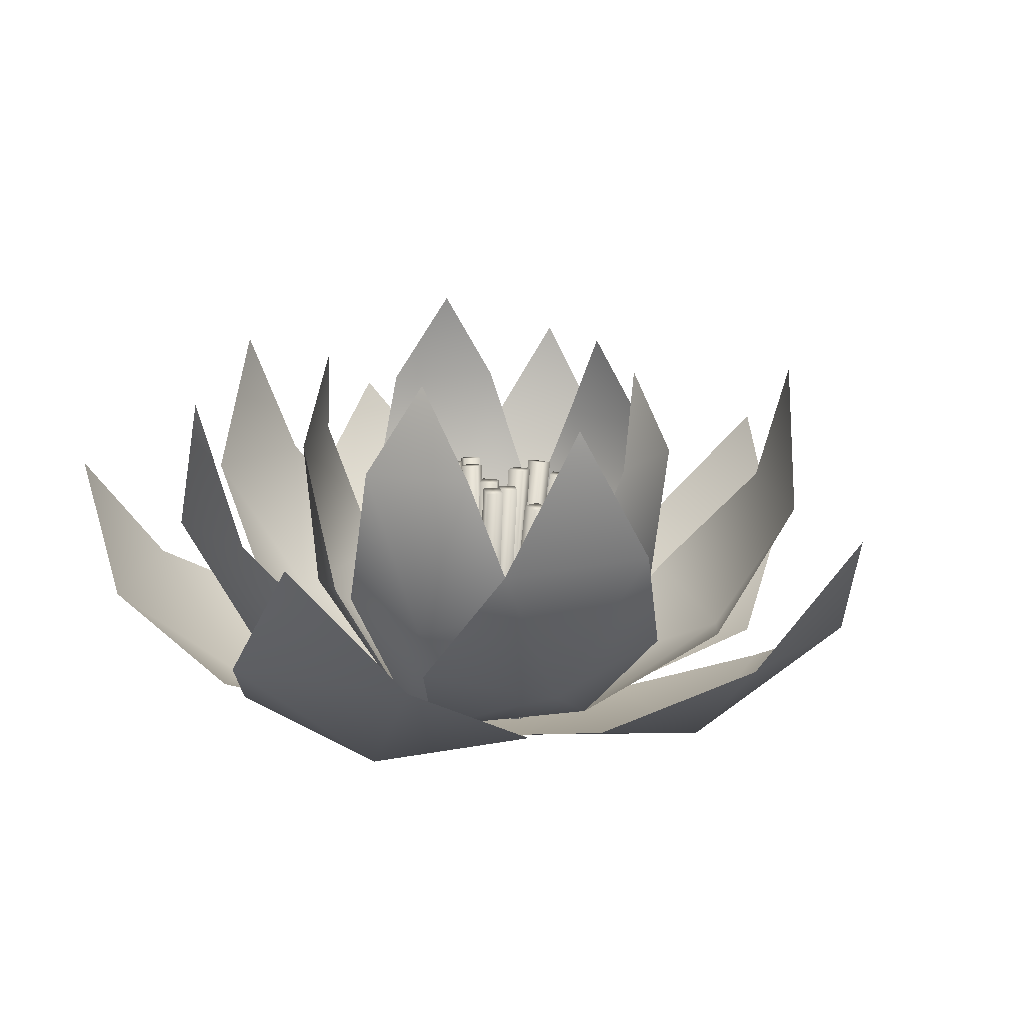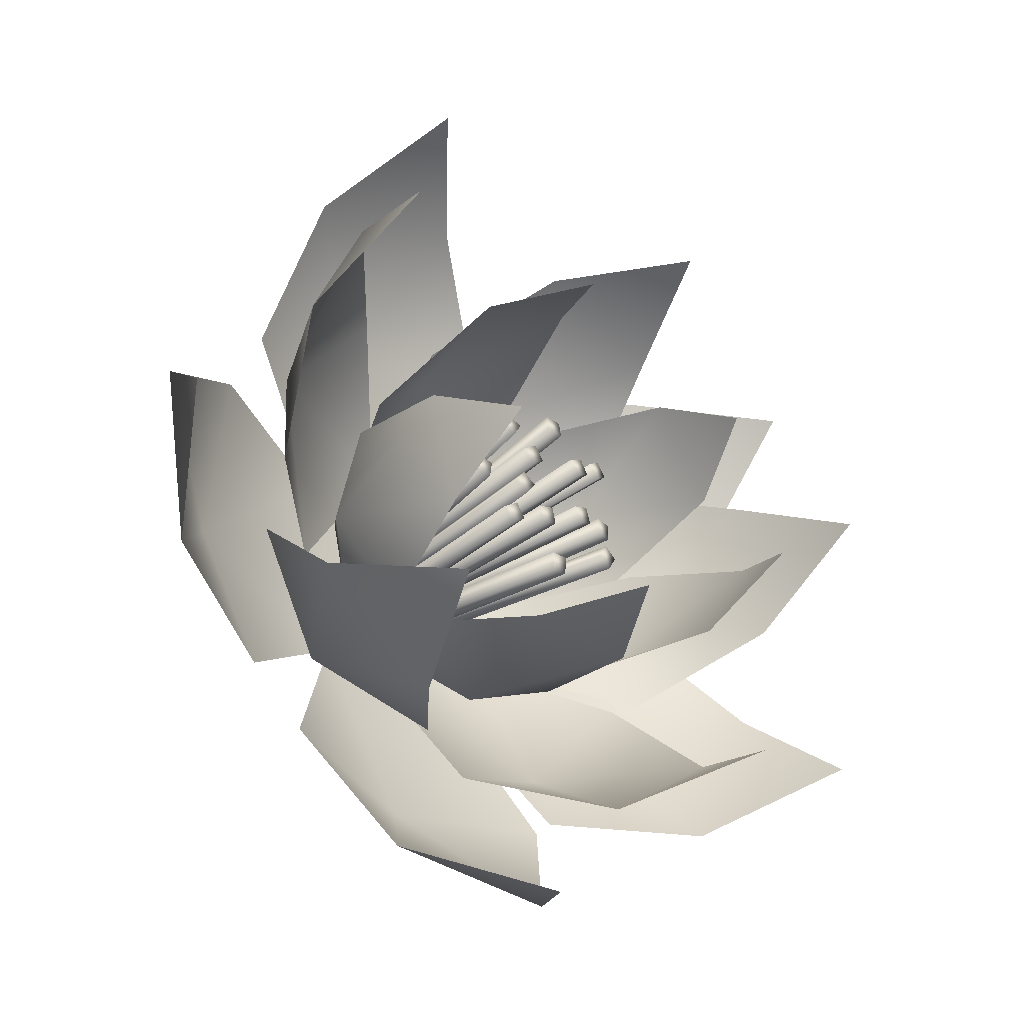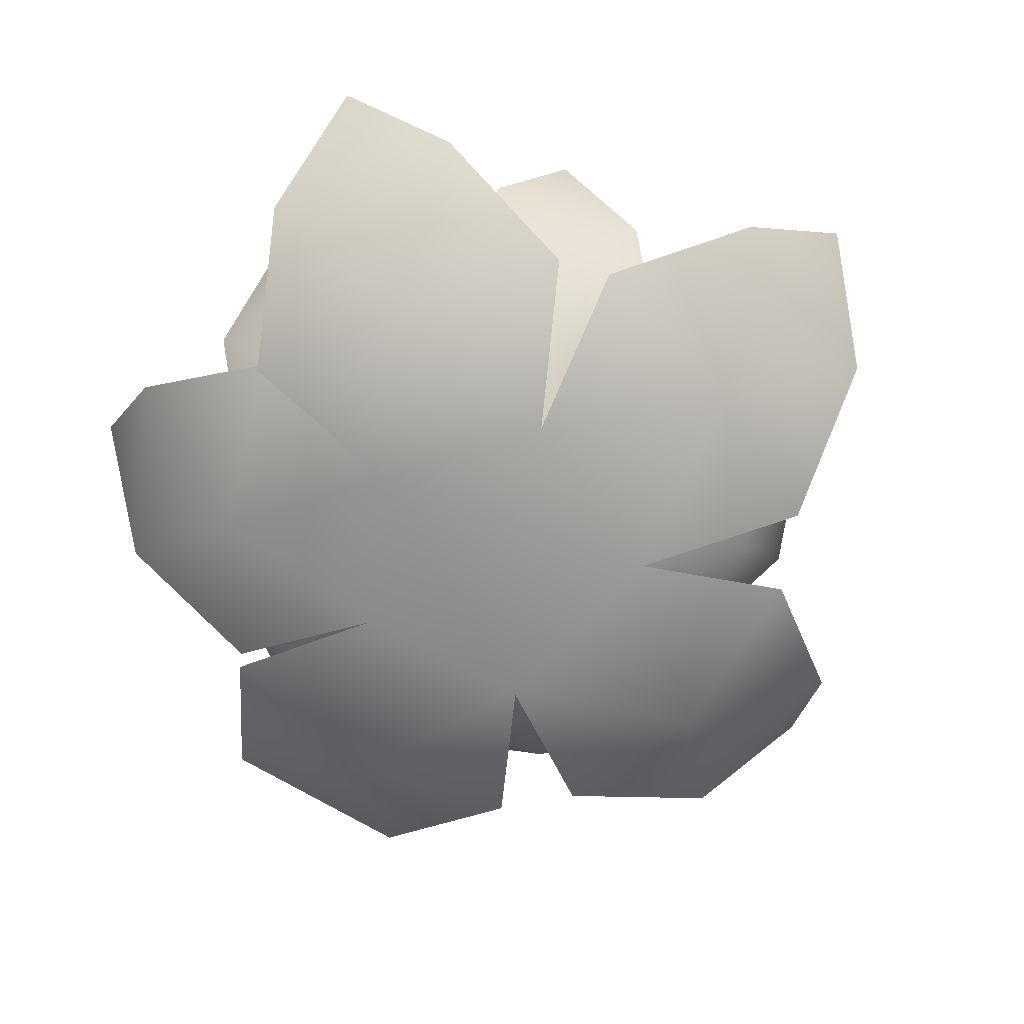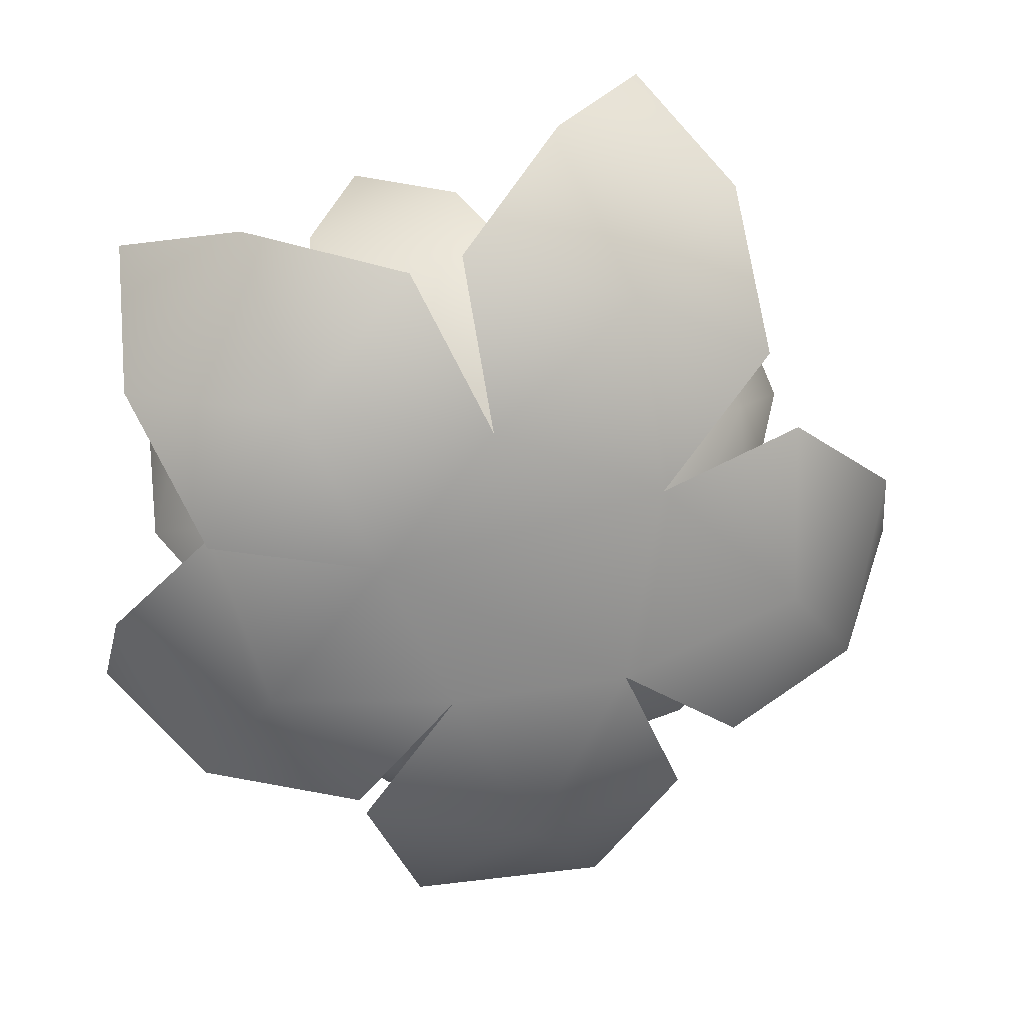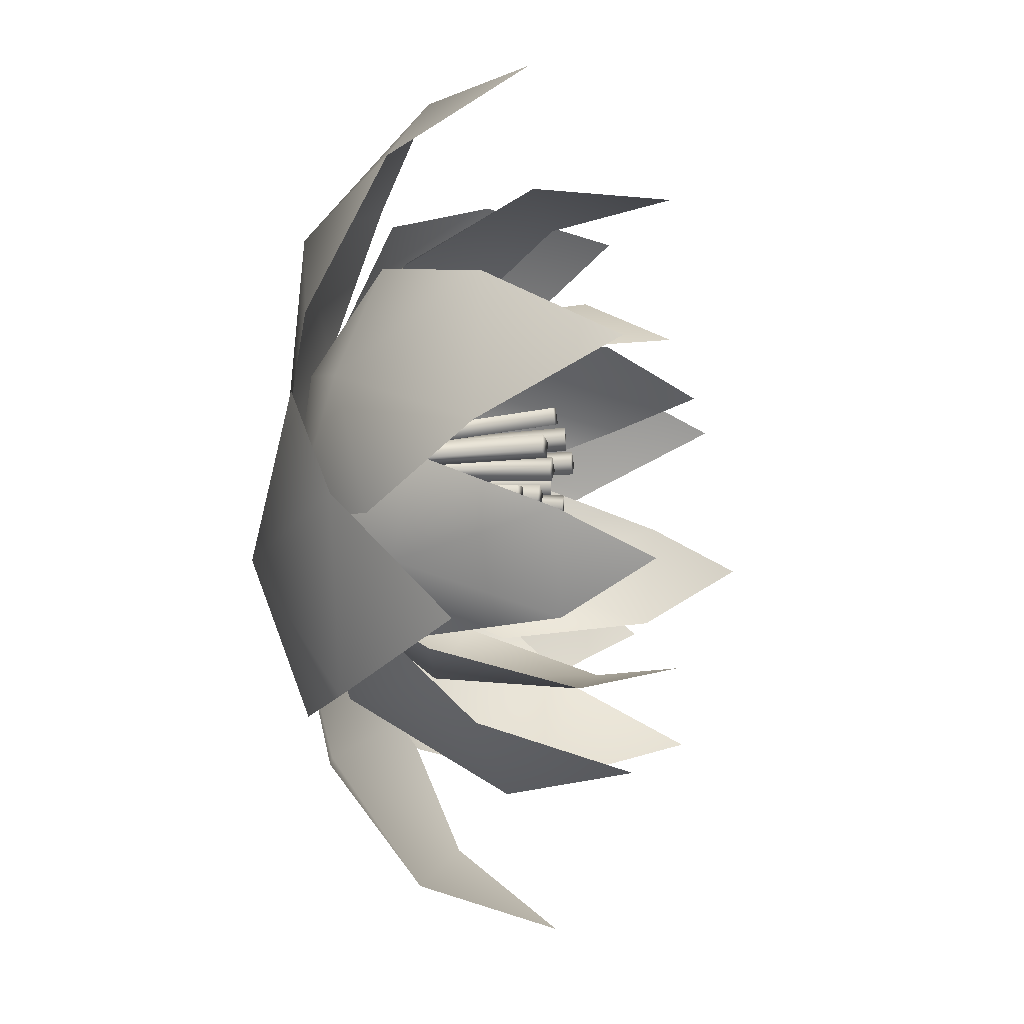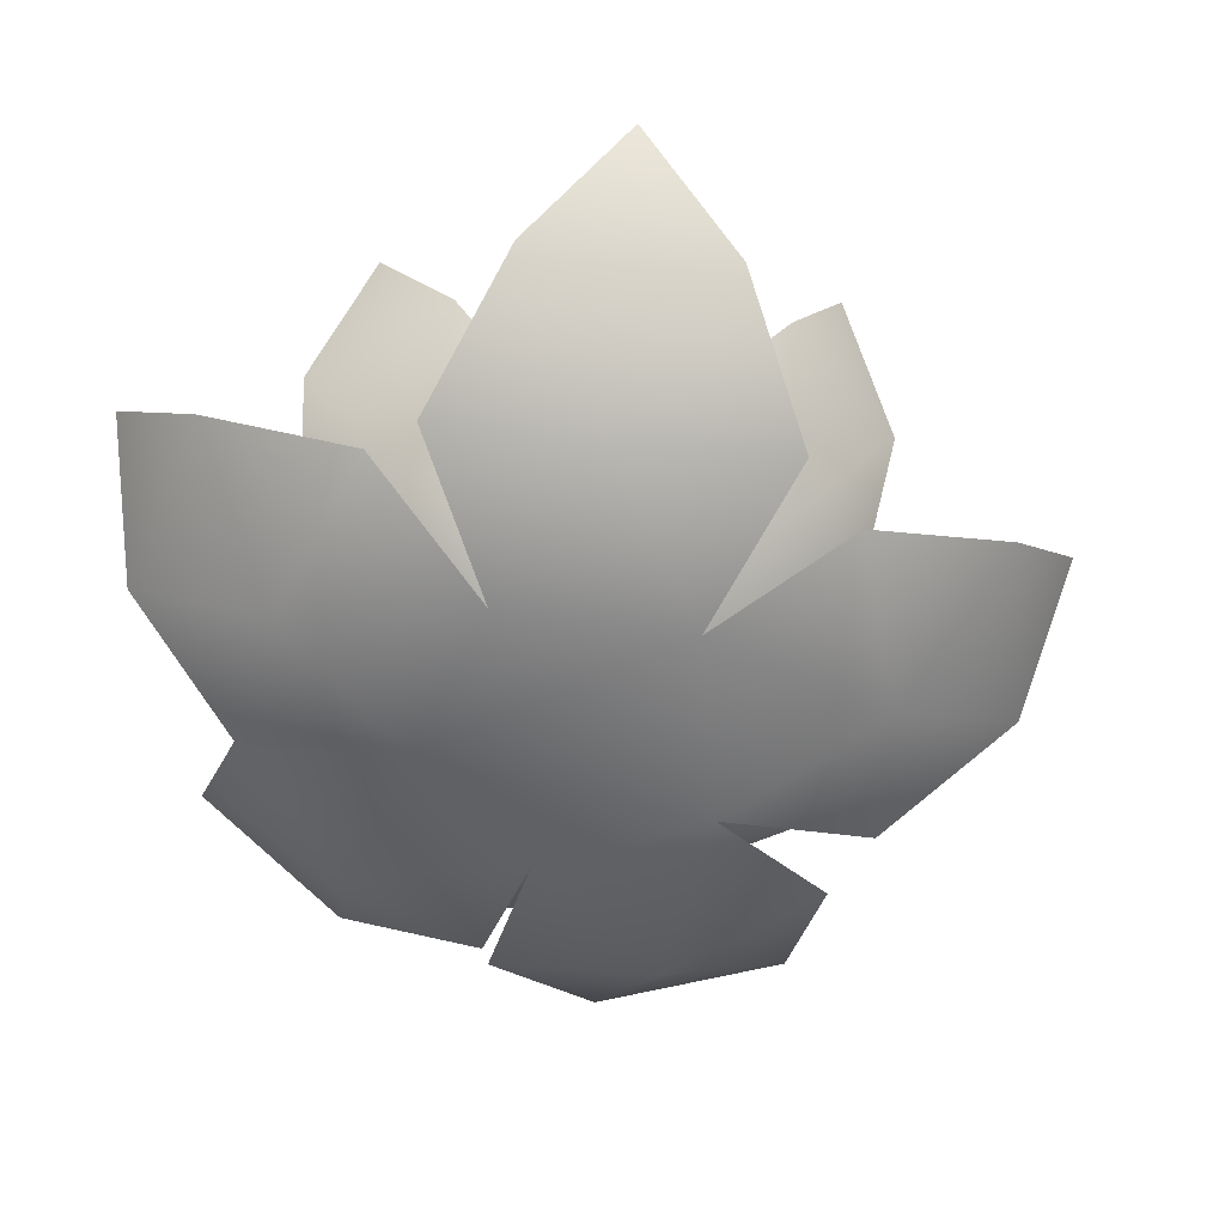
<metadata>
{"format":"obj","ext":"obj","renderer":"f3d","projection":"perspective","resolution":1024,"background":"white","views":[{"elev":13.5,"azim":44.2,"up":"+Y"},{"elev":-35.0,"azim":136.9,"up":"+Z"},{"elev":-68.9,"azim":-31.7,"up":"+Y"},{"elev":20.3,"azim":-12.6,"up":"+Z"},{"elev":3.5,"azim":100.9,"up":"+Z"},{"elev":-57.6,"azim":14.6,"up":"+Y"}]}
</metadata>
<code>
g WaterLilyFlower(Clone)
v 0.06984 0.0001296 0.06732
v 0.05282 0.003085 0.05723
v 0.08923 0.2863 0.07881
v 0.1063 0.2833 0.08889
v 0.09943 0.2863 0.0616
v 0.06301 0.003085 0.04004
v 0.1165 0.2833 0.07168
v 0.08004 0.0001296 0.05012
v 0.04665 0.001378 0.05479
v 0.03542 0.002516 0.03828
v 0.05472 0.2882 0.04484
v 0.06594 0.287 0.06134
v 0.0712 0.2873 0.03356
v 0.05192 0.001663 0.027
v 0.08244 0.2862 0.05006
v 0.06314 0.0005247 0.0435
v 0.0222 0.0001296 0.07615
v 0.0222 0.003085 0.05637
v 0.0222 0.2863 0.09869
v 0.0222 0.2833 0.1185
v 0.04221 0.2863 0.09869
v 0.04221 0.003085 0.05637
v 0.04221 0.2833 0.1185
v 0.04221 0.0001296 0.07615
v -0.02046 0.0001296 0.0515
v -0.00465 0.003085 0.03961
v -0.03846 0.2863 0.06506
v -0.05426 0.2833 0.07694
v -0.02643 0.2863 0.08104
v 0.007378 0.003085 0.05559
v -0.04224 0.2833 0.09292
v -0.008427 0.0001296 0.06748
v -0.04288 0.0009831 0.008965
v -0.02314 0.003923 0.008902
v -0.06185 0.263 0.009012
v -0.08159 0.26 0.009076
v -0.06179 0.263 0.02902
v -0.02308 0.003923 0.02891
v -0.08153 0.26 0.02909
v -0.04284 0.0009831 0.02896
v -0.02114 0.0001296 -0.03385
v -0.00397 0.003085 -0.02402
v -0.04069 0.2863 -0.04506
v -0.05785 0.2833 -0.05489
v -0.05063 0.2863 -0.0277
v -0.01391 0.003085 -0.006667
v -0.06779 0.2833 -0.03754
v -0.03108 0.0001296 -0.0165
v 0.03742 0.0001296 -0.05419
v 0.03823 0.003085 -0.03444
v 0.03651 0.2863 -0.07672
v 0.03572 0.2833 -0.09649
v 0.01653 0.2863 -0.07591
v 0.01824 0.003085 -0.03363
v 0.01572 0.2833 -0.09567
v 0.01745 0.0001296 -0.05339
v 0.07583 0.0001296 -0.02181
v 0.05941 0.003085 -0.01079
v 0.09453 0.2863 -0.03439
v 0.111 0.2833 -0.04541
v 0.08339 0.2863 -0.05099
v 0.04825 0.003085 -0.02739
v 0.09979 0.2833 -0.06202
v 0.06467 0.0001296 -0.03842
v 0.09251 0.001062 0.02559
v 0.07296 0.004018 0.02286
v 0.1109 0.2605 0.02817
v 0.1305 0.2576 0.0309
v 0.1137 0.2605 0.008364
v 0.07574 0.004018 0.003054
v 0.1332 0.2576 0.0111
v 0.09529 0.001062 0.005788
v 0.002873 0.0008724 0.02856
v 0.02056 0.00201 0.01927
v 0.01141 0.302 0.03862
v -0.006262 0.3009 0.04791
v 0.02075 0.3012 0.05629
v 0.0299 0.001157 0.03692
v 0.003079 0.3 0.06556
v 0.01221 1.889e-05 0.04622
v 0.01146 0.001378 -0.003869
v 0.01887 0.002516 0.01467
v 0.001435 0.2882 0.004128
v -0.005978 0.287 -0.01441
v -0.01709 0.2873 0.01159
v 0.0003288 0.001663 0.02215
v -0.0245 0.2862 -0.006951
v -0.007084 0.0005247 0.003607
v 0.04648 0.001378 -0.005355
v 0.02728 0.002516 0.0001137
v 0.03957 0.2882 -0.01613
v 0.05878 0.287 -0.0216
v 0.03404 0.2873 -0.03534
v 0.02176 0.001663 -0.01909
v 0.05325 0.2862 -0.04081
v 0.04096 0.0005247 -0.02456
v 0.0516 0.001884 0.0289
v 0.03537 0.003022 0.01728
v 0.0547 0.2742 0.0168
v 0.07095 0.273 0.02842
v 0.06629 0.2733 0.0005247
v 0.04696 0.002168 0.0009989
v 0.08252 0.2722 0.01214
v 0.06319 0.001031 0.01262
v 0.1415 0.1553 -0.1585
v 0.09636 0.3244 -0.207
v 0.03115 0.1374 -0.2082
v -0.03345 0.325 -0.208
v 0.03158 0.4308 -0.1889
v -0.07936 0.1563 -0.1601
v 0.09992 -0.002731 -0.08008
v -0.02765 0.02144 -0.08808
v 0.1337 -0.002731 0.06174
v 0.2417 0.1374 -0.04909
v 0.2253 0.1553 0.07078
v 0.2591 0.3244 0.01379
v 0.2232 0.325 -0.111
v 0.2233 0.4308 -0.04319
v 0.1643 0.1563 -0.1414
v -0.002026 -0.002731 0.1232
v 0.1159 0.1374 0.2152
v -0.005045 0.1553 0.2131
v 0.05555 0.3244 0.2399
v 0.1752 0.325 0.1895
v 0.1079 0.4308 0.1976
v 0.1985 0.1563 0.1273
v -0.08576 0.02144 0.01737
v -0.1505 0.1374 0.1387
v -0.1738 0.1553 0.02
v -0.1873 0.3244 0.08486
v -0.1129 0.325 0.1913
v -0.135 0.4308 0.1272
v -0.04734 0.1563 0.201
v -0.1613 0.1857 -0.09725
v -0.06381 0.2037 -0.1689
v -0.1282 0.3727 -0.1535
v -0.1929 0.3733 -0.04089
v -0.1443 0.4791 -0.0881
v -0.1738 0.2047 0.02264
v -0.03702 0.05674 0.3561
v 0.08754 0.1443 0.4719
v 0.143 0.009265 0.3123
v 0.2901 0.1441 0.3959
v 0.2131 0.2861 0.4984
v 0.3075 0.0564 0.2268
v -0.0168 -0.00466 0.1776
v 0.1715 -0.00466 0.09733
v -0.1395 -0.0006291 0.031
v -0.2237 0.009265 0.2083
v -0.3184 0.05674 0.04908
v -0.3926 0.1443 0.2021
v -0.2605 0.1441 0.3734
v -0.381 0.2861 0.33
v -0.0937 0.0564 0.3405
v 0.1327 -0.00466 -0.1194
v 0.3301 0.001252 -0.04359
v 0.342 0.04965 0.1411
v 0.4823 0.1306 0.03939
v 0.445 0.1304 -0.1737
v 0.5374 0.2693 -0.08021
v 0.2784 0.04928 -0.2214
v -0.06138 -0.0006449 -0.1322
v 0.03117 0.009265 -0.3084
v 0.215 0.05674 -0.2853
v 0.1398 0.1443 -0.4379
v -0.07647 0.1441 -0.4389
v 0.03188 0.2861 -0.5073
v -0.153 0.0564 -0.2871
v -0.1578 0.07456 -0.2793
v -0.2589 0.02852 -0.1236
v -0.3228 0.1711 -0.2732
v -0.4151 0.1709 -0.07755
v -0.4235 0.3168 -0.201
v -0.3148 0.07424 0.05354
v -0.2689 0.1213 -0.0895
v -0.3601 0.2604 -0.00526
v -0.2663 0.09095 0.06353
v -0.3144 0.267 0.162
v -0.3507 0.4209 0.07799
v -0.1911 0.1327 0.195
v -0.1093 0.006515 -0.05603
v -0.09397 0.002564 0.1049
v -0.2017 0.1057 0.2172
v -0.06673 0.07528 0.2895
v -0.1725 0.2447 0.3379
v -0.004144 0.2513 0.3794
v -0.09518 0.4052 0.3702
v 0.08471 0.117 0.2878
v 0.07814 -0.001325 0.1558
v 0.1894 0.1136 0.2773
v 0.285 0.08317 0.1578
v 0.3134 0.2526 0.2706
v 0.3848 0.2592 0.1126
v 0.3592 0.4131 0.2005
v 0.311 0.1249 0.008586
v 0.1803 0.002611 -0.007425
v 0.3217 0.1136 -0.09067
v 0.2239 0.08317 -0.2083
v 0.3401 0.2526 -0.2135
v 0.1997 0.2592 -0.3152
v 0.2806 0.4131 -0.2725
v 0.0829 0.1249 -0.2637
v 0.04912 0.002611 -0.1386
v 0.01813 0.1136 -0.2969
v -0.1232 0.08317 -0.2383
v -0.09371 0.2526 -0.3508
v -0.2325 0.2592 -0.2468
v -0.1677 0.4131 -0.3114
v -0.2179 0.1249 -0.1201
g WaterLilyFlower(Clone)_0
f 3 2 1
f 4 3 1
f 3 5 2
f 3 4 5
f 5 6 2
f 5 7 6
f 4 7 5
f 7 8 6
f 4 1 8
f 7 4 8
f 11 10 9
f 12 11 9
f 11 13 10
f 11 12 13
f 13 14 10
f 13 15 14
f 12 15 13
f 15 16 14
f 12 9 16
f 15 12 16
f 19 18 17
f 20 19 17
f 19 21 18
f 19 20 21
f 21 22 18
f 21 23 22
f 20 23 21
f 23 24 22
f 20 17 24
f 23 20 24
f 27 26 25
f 28 27 25
f 27 29 26
f 27 28 29
f 29 30 26
f 29 31 30
f 28 31 29
f 31 32 30
f 28 25 32
f 31 28 32
f 35 34 33
f 36 35 33
f 35 37 34
f 35 36 37
f 37 38 34
f 37 39 38
f 36 39 37
f 39 40 38
f 36 33 40
f 39 36 40
f 43 42 41
f 44 43 41
f 43 45 42
f 43 44 45
f 45 46 42
f 45 47 46
f 44 47 45
f 47 48 46
f 44 41 48
f 47 44 48
f 51 50 49
f 52 51 49
f 51 53 50
f 51 52 53
f 53 54 50
f 53 55 54
f 52 55 53
f 55 56 54
f 52 49 56
f 55 52 56
f 59 58 57
f 60 59 57
f 59 61 58
f 59 60 61
f 61 62 58
f 61 63 62
f 60 63 61
f 63 64 62
f 60 57 64
f 63 60 64
f 67 66 65
f 68 67 65
f 67 69 66
f 67 68 69
f 69 70 66
f 69 71 70
f 68 71 69
f 71 72 70
f 68 65 72
f 71 68 72
f 75 74 73
f 76 75 73
f 75 77 74
f 75 76 77
f 77 78 74
f 77 79 78
f 76 79 77
f 79 80 78
f 76 73 80
f 79 76 80
f 83 82 81
f 84 83 81
f 83 85 82
f 83 84 85
f 85 86 82
f 85 87 86
f 84 87 85
f 87 88 86
f 84 81 88
f 87 84 88
f 91 90 89
f 92 91 89
f 91 93 90
f 91 92 93
f 93 94 90
f 93 95 94
f 92 95 93
f 95 96 94
f 92 89 96
f 95 92 96
f 99 98 97
f 100 99 97
f 99 101 98
f 99 100 101
f 101 102 98
f 101 103 102
f 100 103 101
f 103 104 102
f 100 97 104
f 103 100 104
f 107 106 105
f 107 108 106
f 108 109 106
f 110 108 107
f 107 105 111
f 112 107 111
f 110 107 112
f 111 114 113
f 114 115 113
f 114 116 115
f 114 117 116
f 117 118 116
f 119 117 114
f 119 114 111
f 113 121 120
f 121 122 120
f 121 123 122
f 121 124 123
f 124 125 123
f 126 124 121
f 126 121 113
f 120 128 127
f 128 129 127
f 128 130 129
f 128 131 130
f 131 132 130
f 133 131 128
f 133 128 120
f 127 134 112
f 134 135 112
f 134 136 135
f 134 137 136
f 137 138 136
f 139 137 134
f 139 134 127
f 142 141 140
f 142 143 141
f 143 144 141
f 145 143 142
f 142 140 146
f 147 142 146
f 145 142 147
f 147 146 148
f 146 149 148
f 149 150 148
f 149 151 150
f 149 152 151
f 152 153 151
f 154 152 149
f 154 149 146
f 155 147 148
f 155 156 147
f 156 157 147
f 156 158 157
f 156 159 158
f 159 160 158
f 161 159 156
f 161 156 155
f 148 162 155
f 162 163 155
f 163 164 155
f 163 165 164
f 163 166 165
f 166 167 165
f 168 166 163
f 168 163 162
f 170 169 162
f 170 171 169
f 170 172 171
f 172 173 171
f 174 172 170
f 148 170 162
f 174 170 148
f 177 176 175
f 177 178 176
f 178 179 176
f 180 178 177
f 177 175 181
f 182 177 181
f 180 177 182
f 184 183 182
f 184 185 183
f 184 186 185
f 186 187 185
f 188 186 184
f 189 184 182
f 188 184 189
f 191 190 189
f 191 192 190
f 191 193 192
f 193 194 192
f 195 193 191
f 196 191 189
f 195 191 196
f 198 197 196
f 198 199 197
f 198 200 199
f 200 201 199
f 202 200 198
f 203 198 196
f 202 198 203
f 205 204 203
f 205 206 204
f 205 207 206
f 207 208 206
f 209 207 205
f 181 205 203
f 209 205 181

</code>
